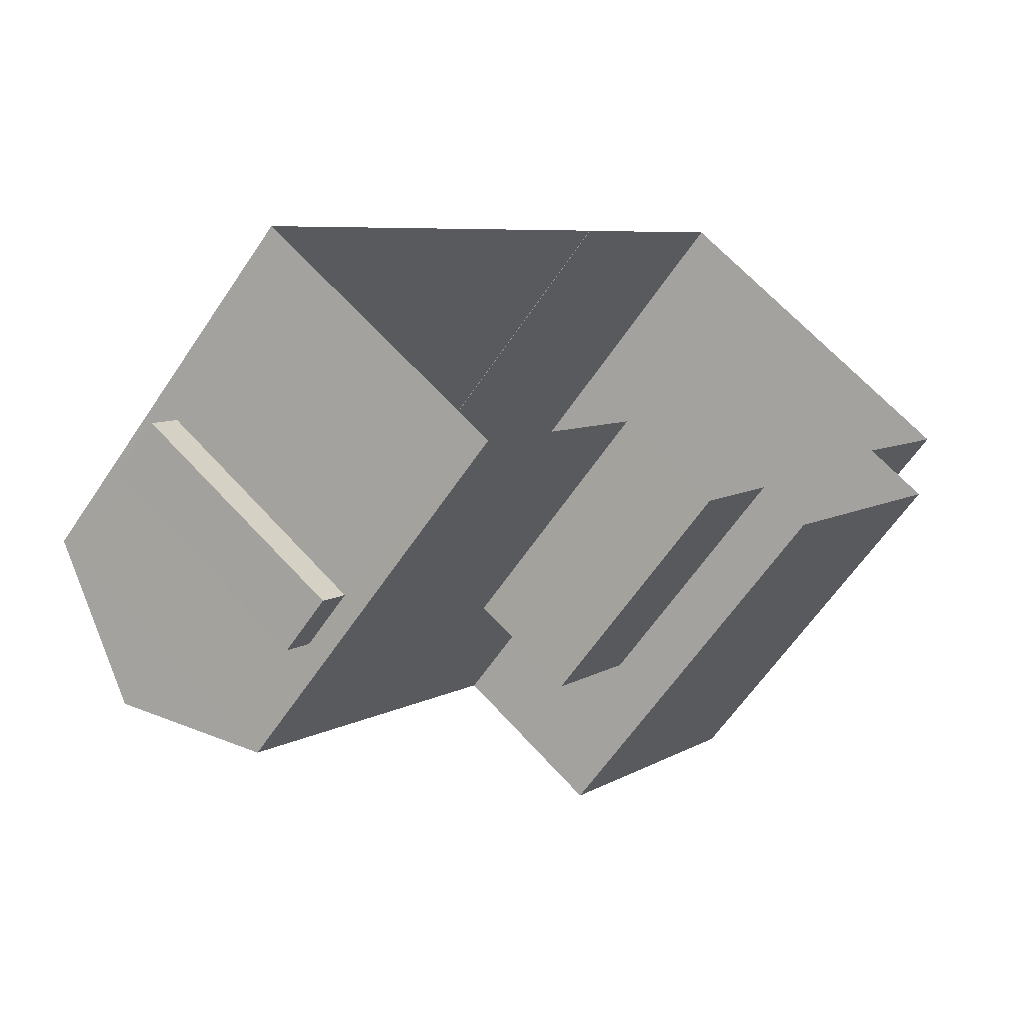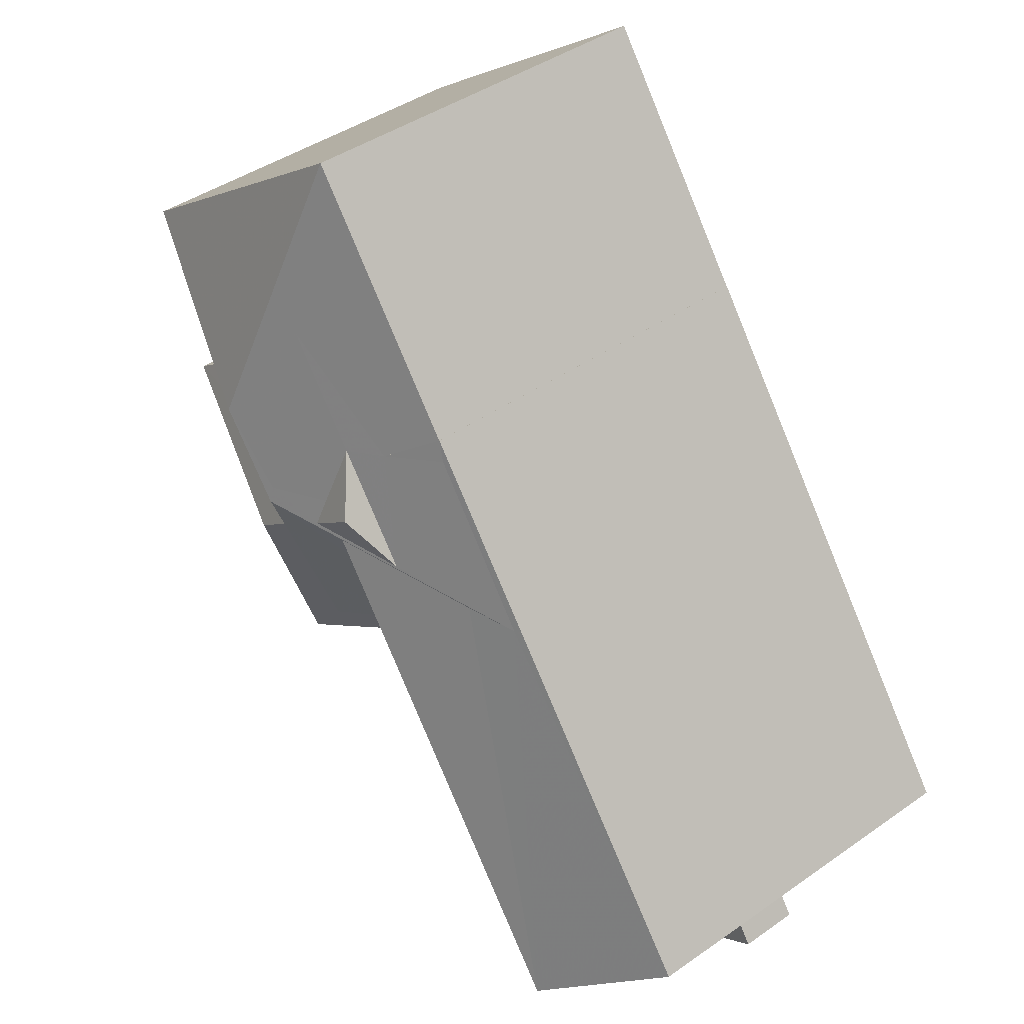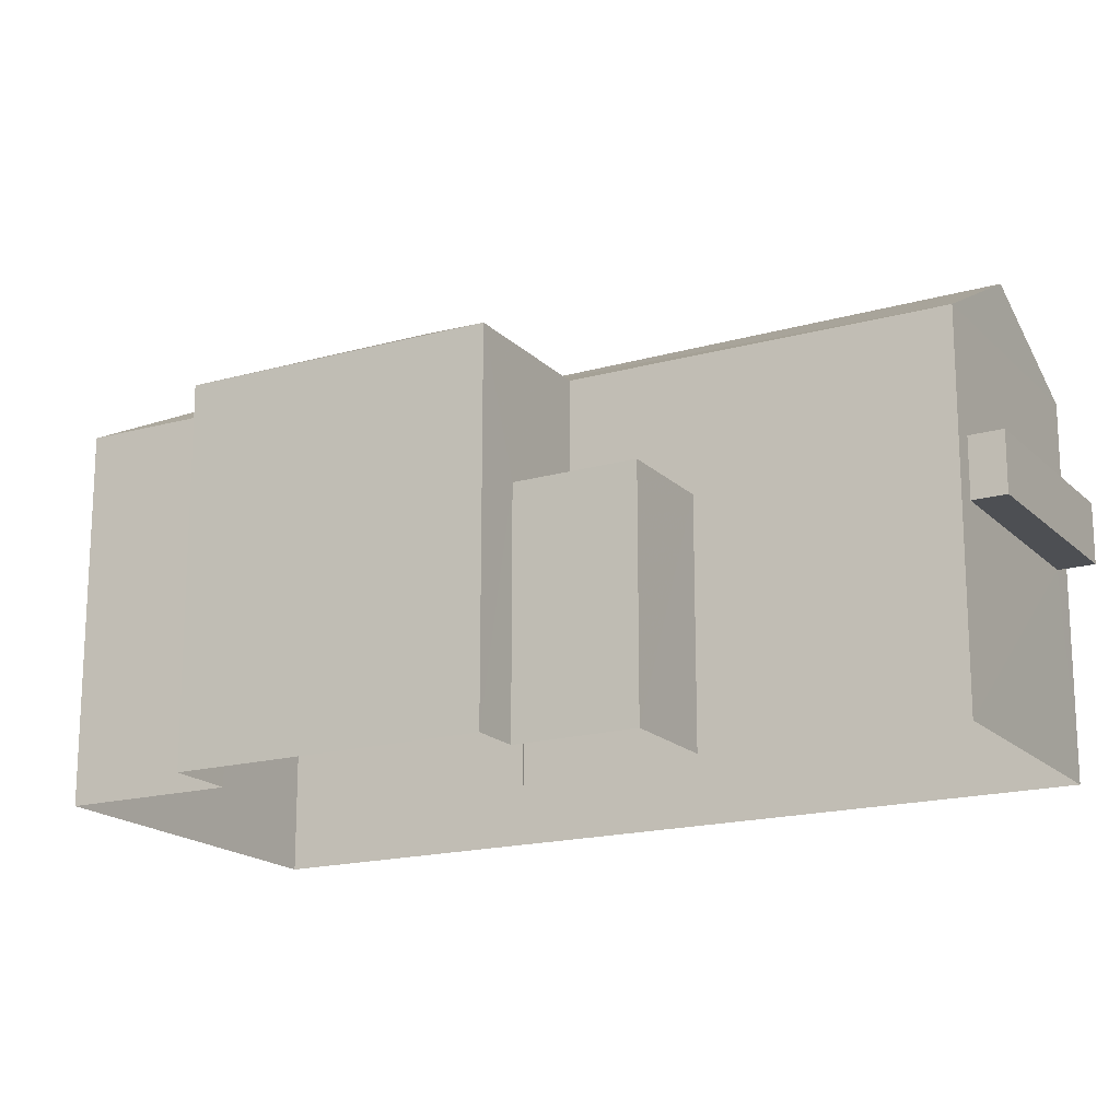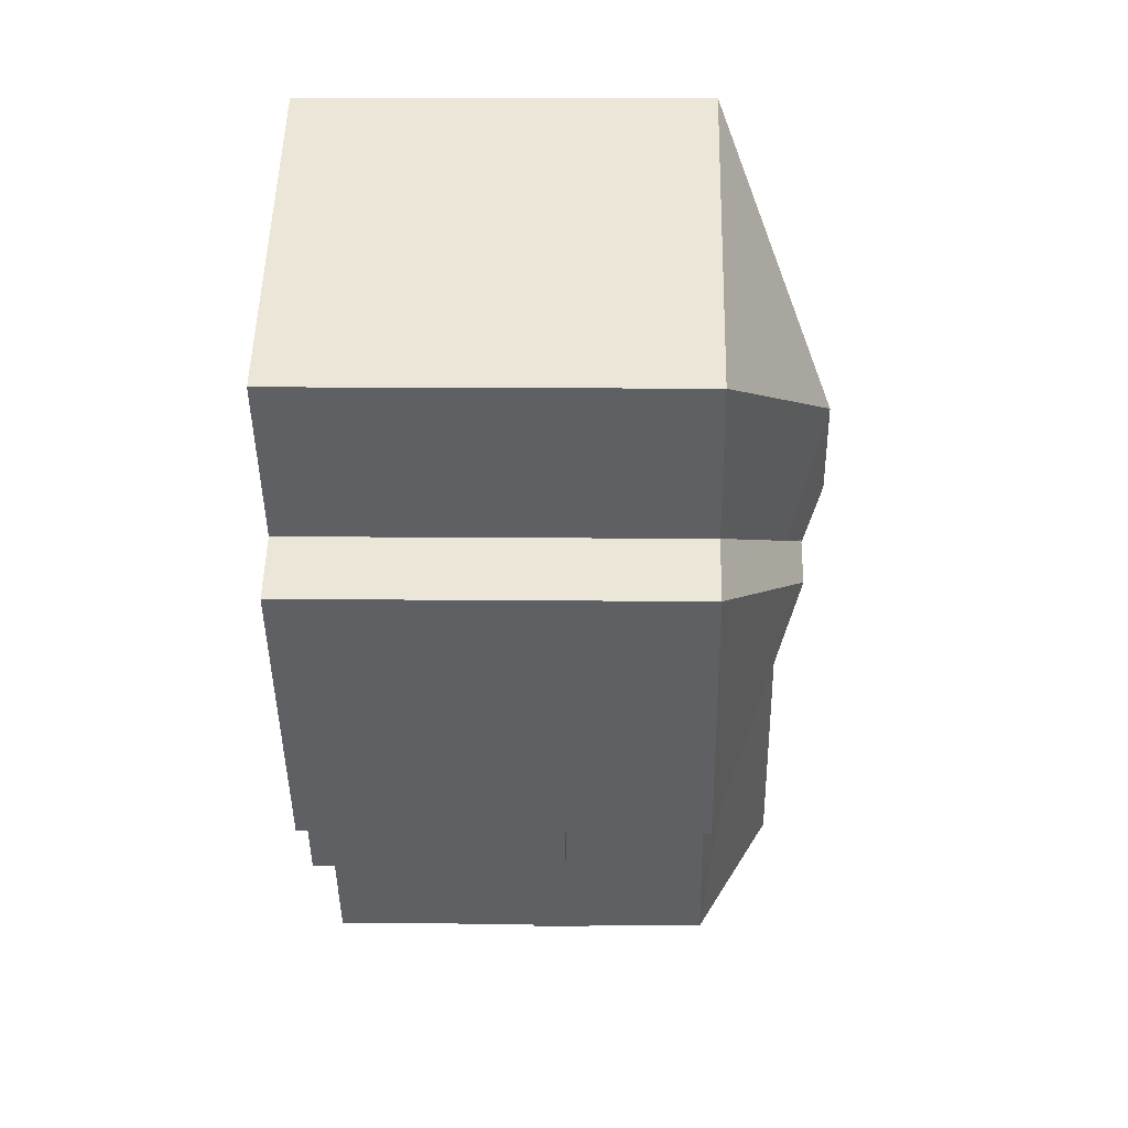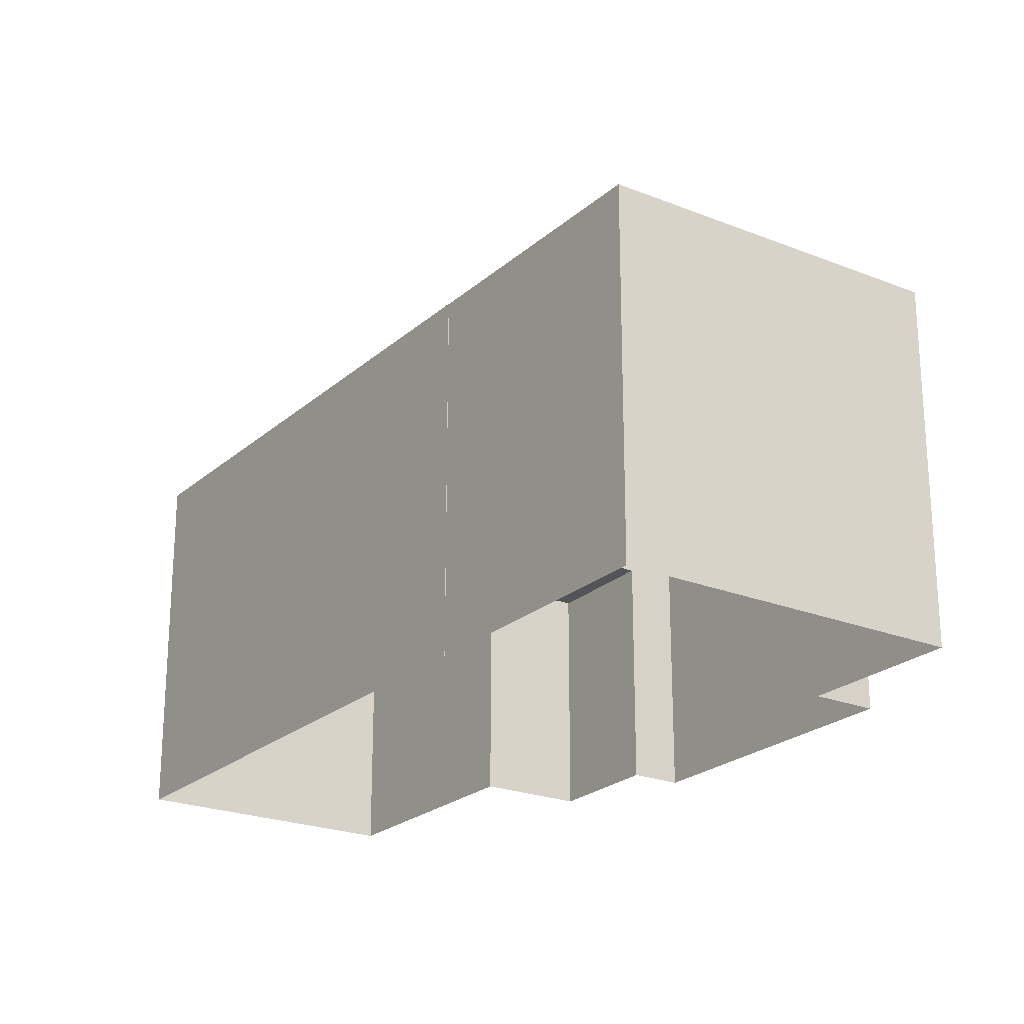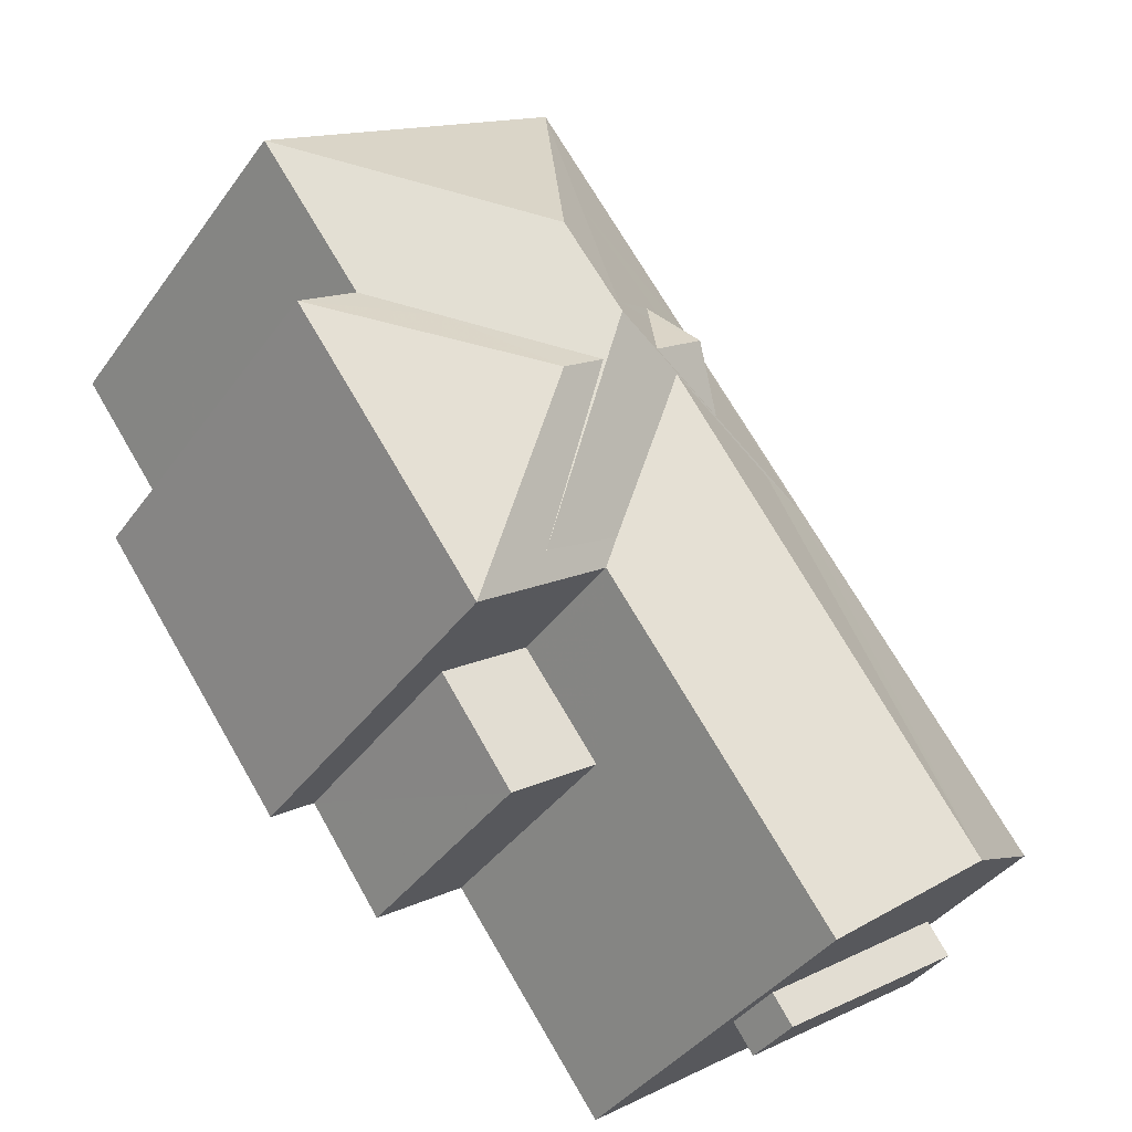
<metadata>
{"format":"obj","ext":"obj","renderer":"f3d","projection":"perspective","resolution":1024,"background":"white","views":[{"elev":-61.4,"azim":146.4,"up":"+Y"},{"elev":42.5,"azim":50.1,"up":"+Y"},{"elev":-17.7,"azim":-25.0,"up":"+Z"},{"elev":11.5,"azim":-88.5,"up":"+Y"},{"elev":-23.1,"azim":-178.3,"up":"+Z"},{"elev":-39.6,"azim":-32.1,"up":"+Y"}]}
</metadata>
<code>
v 1.206e+04 -1.556e+04 19.43
v 1.206e+04 -1.556e+04 19.43
v 1.205e+04 -1.556e+04 19.43
v 1.206e+04 -1.557e+04 19.43
v 1.205e+04 -1.555e+04 19.43
v 1.206e+04 -1.556e+04 19.43
v 1.205e+04 -1.556e+04 19.43
v 1.205e+04 -1.556e+04 19.43
v 1.205e+04 -1.556e+04 19.43
v 1.205e+04 -1.556e+04 19.43
v 1.205e+04 -1.556e+04 19.43
v 1.205e+04 -1.556e+04 19.43
v 1.206e+04 -1.557e+04 22.78
v 1.206e+04 -1.556e+04 22.78
v 1.206e+04 -1.557e+04 22.78
v 1.206e+04 -1.556e+04 22.78
v 1.205e+04 -1.556e+04 23.46
v 1.205e+04 -1.556e+04 23.46
v 1.205e+04 -1.556e+04 23.46
v 1.205e+04 -1.556e+04 23.46
v 1.205e+04 -1.556e+04 25.9
v 1.206e+04 -1.557e+04 25.72
v 1.205e+04 -1.556e+04 26.72
v 1.205e+04 -1.556e+04 25.72
v 1.206e+04 -1.557e+04 26.9
v 1.205e+04 -1.556e+04 26.9
v 1.206e+04 -1.556e+04 26.05
v 1.206e+04 -1.556e+04 25.77
v 1.206e+04 -1.556e+04 25.72
v 1.206e+04 -1.556e+04 25.72
v 1.206e+04 -1.556e+04 25.76
v 1.205e+04 -1.556e+04 26.23
v 1.206e+04 -1.557e+04 23.78
v 1.206e+04 -1.557e+04 23.78
v 1.206e+04 -1.556e+04 23.78
v 1.206e+04 -1.556e+04 23.78
v 1.205e+04 -1.556e+04 27.4
v 1.206e+04 -1.556e+04 26.54
v 1.206e+04 -1.556e+04 25.72
v 1.205e+04 -1.555e+04 25.72
v 1.205e+04 -1.556e+04 26.53
v 1.205e+04 -1.556e+04 27.32
v 1.205e+04 -1.556e+04 27.07
v 1.205e+04 -1.556e+04 26.53
v 1.205e+04 -1.556e+04 26.53
v 1.205e+04 -1.556e+04 26.66
v 1.205e+04 -1.556e+04 26.9
v 1.205e+04 -1.556e+04 27.4
v 1.205e+04 -1.556e+04 26.8
v 1.205e+04 -1.556e+04 25.92
v 1.205e+04 -1.556e+04 26.85
v 1.205e+04 -1.556e+04 27.07
v 1.205e+04 -1.556e+04 25.72
v 1.205e+04 -1.556e+04 25.72
v 1.205e+04 -1.556e+04 26.18
v 1.205e+04 -1.556e+04 27.07
v 1.205e+04 -1.556e+04 25.72
v 1.205e+04 -1.556e+04 27.07
v 1.205e+04 -1.556e+04 25.72
v 1.206e+04 -1.556e+04 22.78
v 1.206e+04 -1.556e+04 23.78
f 1 2 3
f 2 4 3
f 5 6 7
f 6 1 3
f 8 5 7
f 9 3 10
f 11 7 9
f 11 9 12
f 7 6 9
f 6 3 9
f 13 14 15
f 13 16 14
f 17 18 19
f 17 20 18
f 21 22 23
f 21 24 22
f 23 25 26
f 23 22 25
f 25 27 26
f 28 25 29
f 28 29 30
f 27 25 28
f 28 30 31
f 32 31 30
f 33 34 35
f 36 33 35
f 37 28 38
f 39 40 41
f 42 37 43
f 38 28 31
f 44 45 41
f 41 32 39
f 38 31 32
f 46 42 47
f 45 38 32
f 42 43 47
f 38 43 37
f 45 32 41
f 42 44 41
f 42 46 44
f 42 41 48
f 42 48 37
f 41 40 48
f 37 48 49
f 50 37 51
f 37 52 51
f 49 52 37
f 53 48 54
f 55 49 48
f 53 55 48
f 40 54 48
f 28 37 26
f 37 50 21
f 27 28 26
f 23 37 21
f 26 37 23
f 47 56 46
f 46 56 44
f 56 45 44
f 56 47 43
f 57 58 55
f 52 49 58
f 58 49 55
f 55 53 57
f 51 52 58
f 51 58 50
f 21 50 24
f 50 59 24
f 58 59 50
f 57 59 58
f 56 43 38
f 19 10 3
f 19 18 10
f 9 10 18
f 20 9 18
f 24 19 22
f 22 19 4
f 24 17 19
f 4 19 3
f 2 16 4
f 13 22 4
f 36 29 22
f 2 60 16
f 61 29 36
f 16 13 4
f 33 36 22
f 33 22 13
f 25 22 29
f 32 30 39
f 39 30 1
f 6 39 1
f 2 1 60
f 61 60 30
f 61 30 29
f 60 1 30
f 16 60 61
f 36 16 61
f 36 35 14
f 16 36 14
f 35 34 15
f 14 35 15
f 33 15 34
f 33 13 15
f 53 54 8
f 7 53 8
f 40 5 8
f 54 40 8
f 39 5 40
f 39 6 5
f 56 38 45
f 17 24 20
f 9 20 12
f 12 20 59
f 20 24 59
f 59 57 11
f 12 59 11
f 53 11 57
f 53 7 11

</code>
